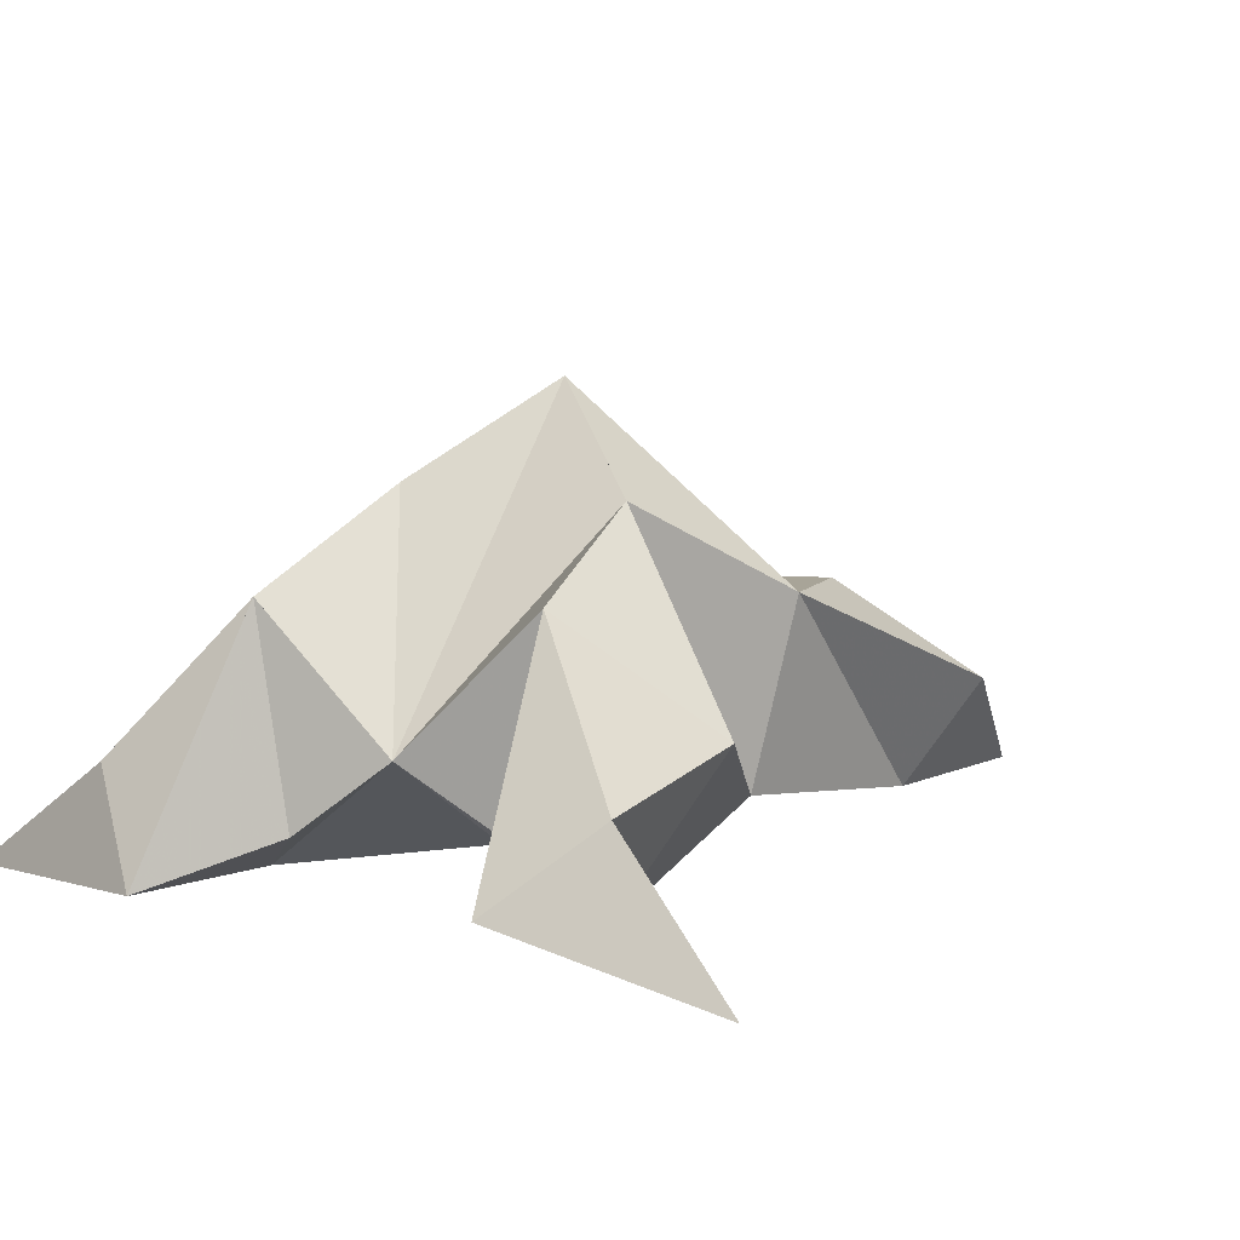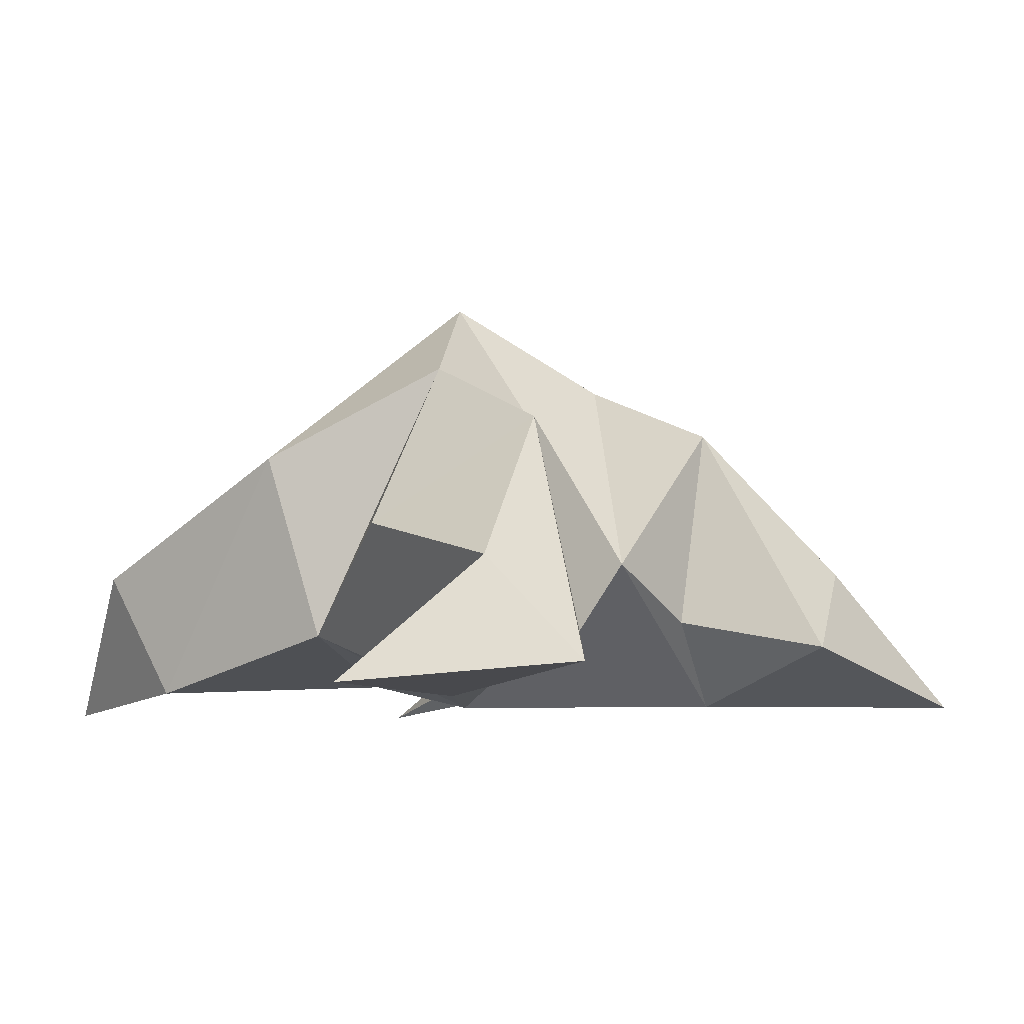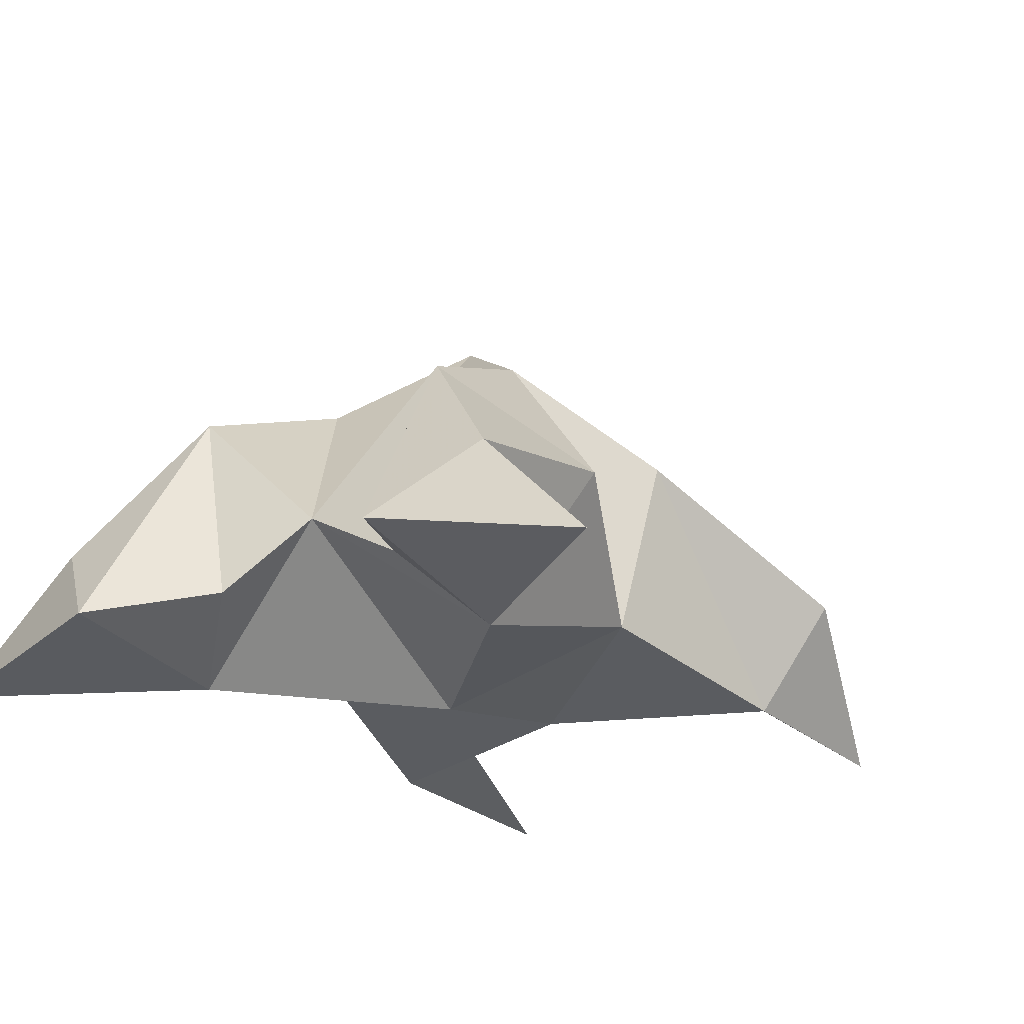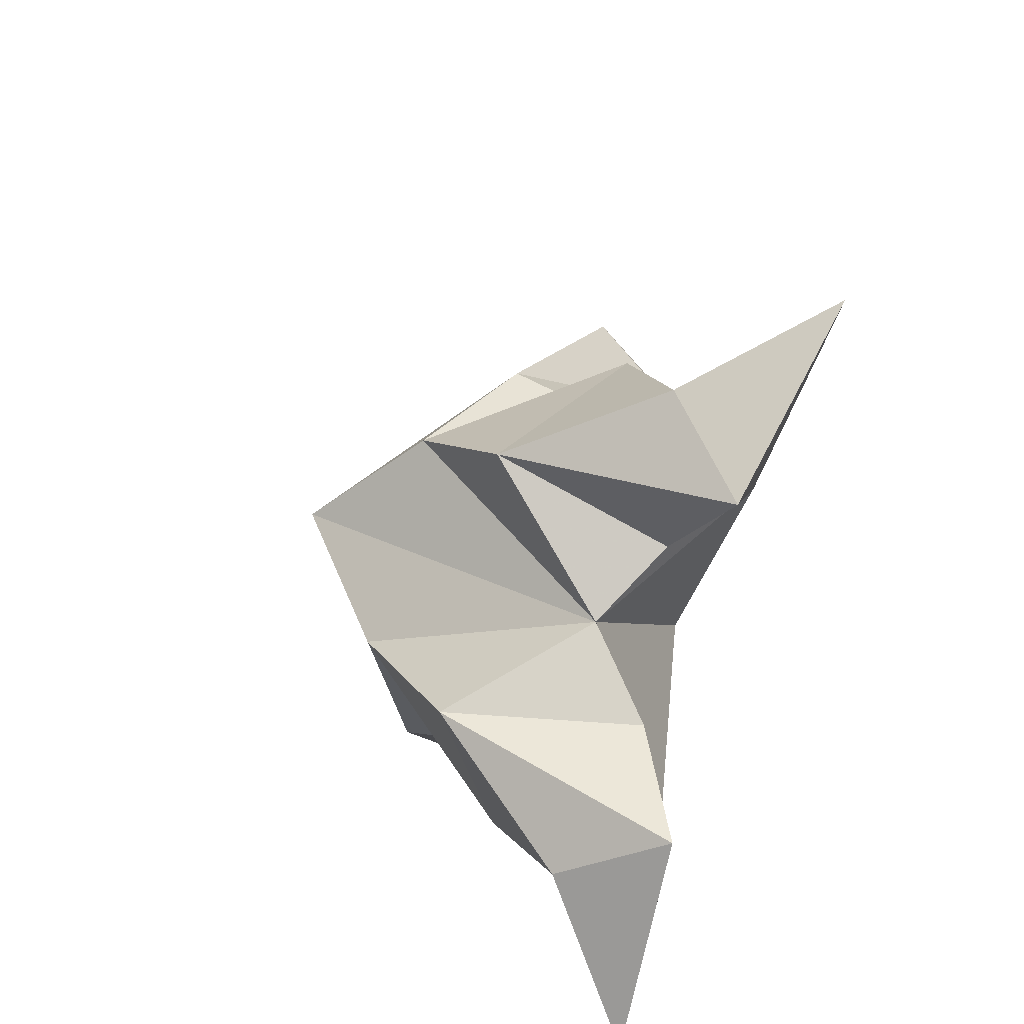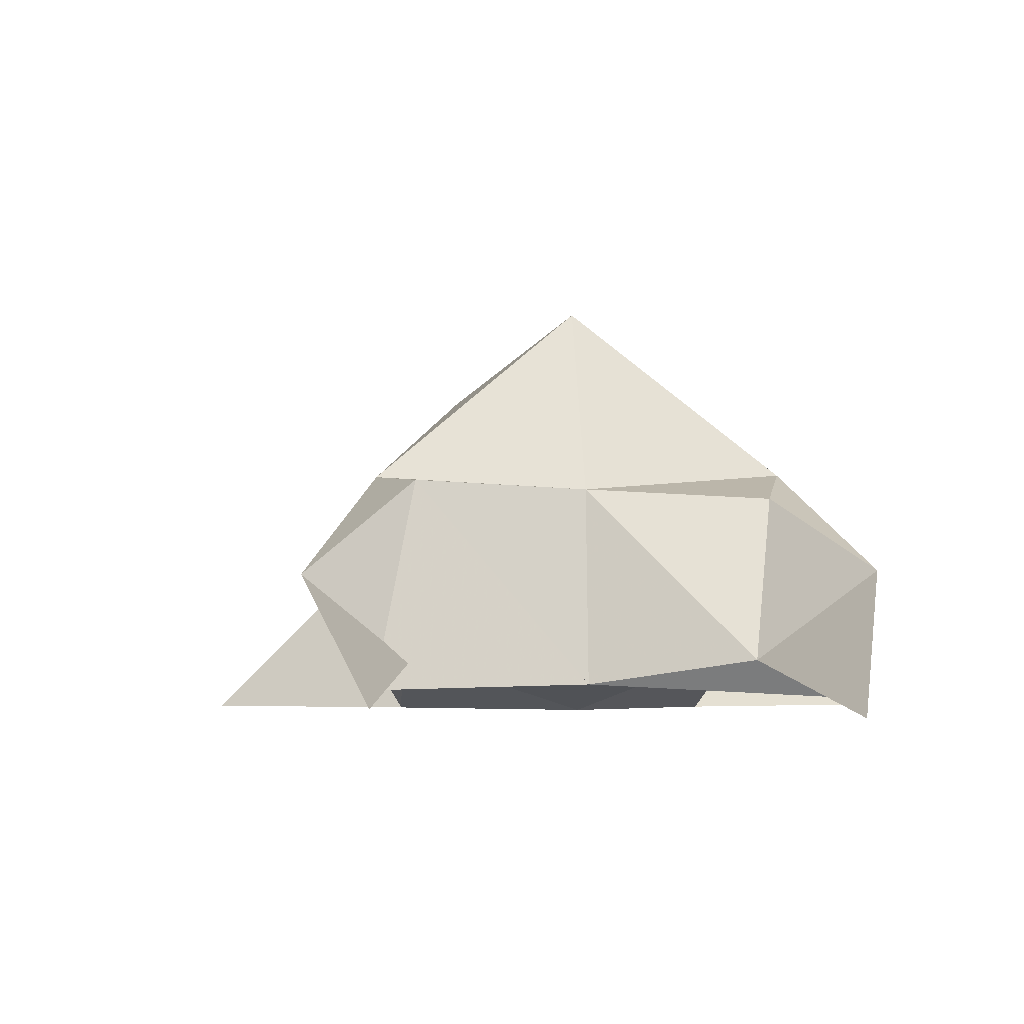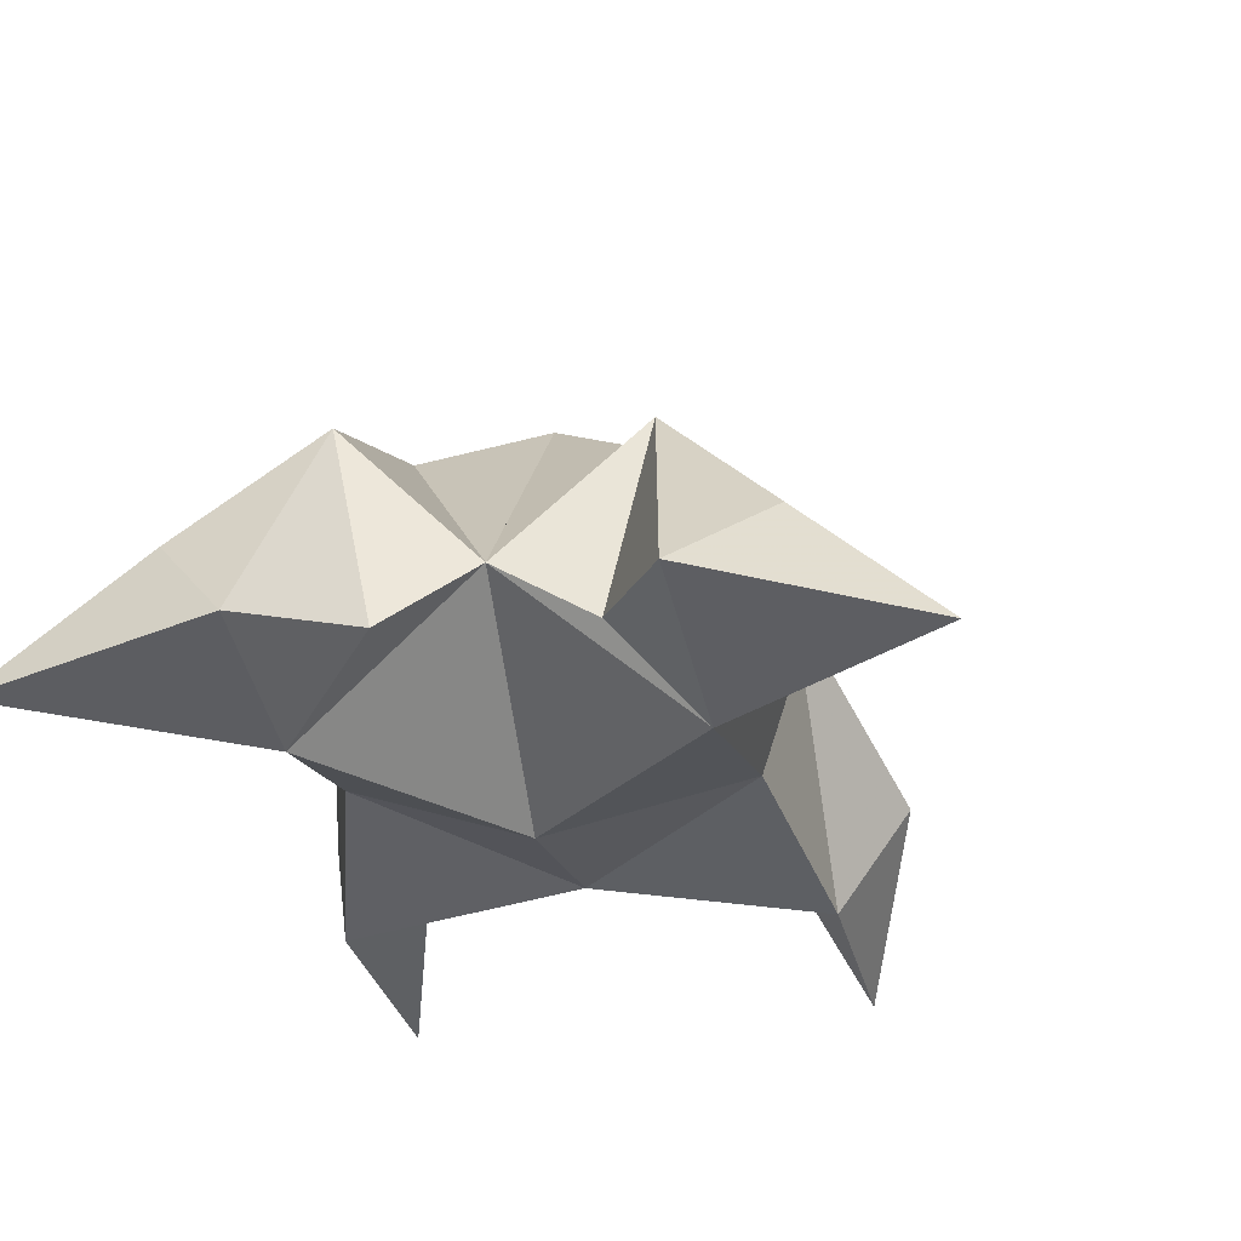
<metadata>
{"format":"obj","ext":"obj","renderer":"f3d","projection":"perspective","resolution":1024,"background":"white","views":[{"elev":12.6,"azim":-127.6,"up":"+Y"},{"elev":-7.2,"azim":161.4,"up":"+Y"},{"elev":-23.8,"azim":-124.3,"up":"+Y"},{"elev":-64.5,"azim":-107.5,"up":"+Z"},{"elev":-3.7,"azim":14.1,"up":"+Y"},{"elev":-29.6,"azim":-149.8,"up":"+Y"}]}
</metadata>
<code>
v -0.3675 0.1176 -0.03019
v -0.3535 0.1502 -0.006079
v -0.3876 0.1169 -0.02042
v -0.3815 0.1496 0.004304
v -0.3629 0.1445 0.0131
v -0.3871 0.1256 -0.05324
v -0.3698 0.1 -0.00976
v -0.3699 0.1826 -0.005496
v -0.3604 0.1056 0.02213
v -0.3031 0.1 0.05552
v -0.328 0.1486 -0.01267
v -0.3206 0.1 -0.09516
v -0.3137 0.1032 0.01574
v -0.3575 0.1651 -0.0315
v -0.3653 0.1508 -0.06556
v -0.3742 0.1117 -0.06514
v -0.3657 0.1046 -0.09077
v -0.3492 0.1228 -0.08603
v -0.3376 0.1312 -0.05536
v -0.3528 0.1 -0.05617
v -0.337 0.1132 -0.01839
v -0.3267 0.1424 0.007611
v -0.3039 0.1272 0.02545
v -0.3273 0.1103 0.02193
v -0.3841 0.1018 0.08928
v -0.4054 0.1474 0.01762
v -0.4612 0.1 -0.04166
v -0.3947 0.1047 0.05289
v -0.3969 0.1654 -0.01297
v -0.4099 0.153 -0.03944
v -0.4029 0.1155 -0.04419
v -0.4237 0.1101 -0.06332
v -0.4355 0.1257 -0.04557
v -0.4266 0.1305 -0.01418
v -0.4142 0.1 -0.0297
v -0.4021 0.1121 0.01012
v -0.3912 0.1451 0.03783
v -0.4062 0.1261 0.06121
v -0.3906 0.1108 0.04068
f 1 2 4
f 1 2 7
f 1 2 8
f 1 2 14
f 1 2 21
f 1 2 29
f 1 3 4
f 1 3 6
f 1 3 7
f 1 3 29
f 1 4 7
f 1 4 8
f 1 4 29
f 1 6 7
f 1 6 8
f 1 6 14
f 1 6 15
f 1 6 20
f 1 6 29
f 1 7 20
f 1 7 21
f 1 8 14
f 1 8 29
f 1 14 15
f 1 14 19
f 1 14 21
f 1 15 19
f 1 15 20
f 1 19 20
f 1 19 21
f 1 20 21
f 2 4 5
f 2 4 7
f 2 4 8
f 2 4 9
f 2 4 29
f 2 5 8
f 2 5 9
f 2 5 11
f 2 7 9
f 2 7 21
f 2 8 11
f 2 8 14
f 2 8 29
f 2 9 11
f 2 9 21
f 2 11 14
f 2 11 21
f 2 14 21
f 3 4 7
f 3 4 29
f 3 4 36
f 3 6 7
f 3 6 29
f 3 6 30
f 3 6 35
f 3 7 35
f 3 7 36
f 3 29 30
f 3 29 34
f 3 29 36
f 3 30 34
f 3 30 35
f 3 34 35
f 3 34 36
f 3 35 36
f 4 5 8
f 4 5 9
f 4 5 26
f 4 7 9
f 4 7 36
f 4 8 26
f 4 8 29
f 4 9 26
f 4 9 36
f 4 26 29
f 4 26 36
f 4 29 36
f 5 8 11
f 5 8 26
f 5 9 11
f 5 9 22
f 5 9 24
f 5 9 26
f 5 9 37
f 5 9 39
f 5 11 22
f 5 22 24
f 5 26 37
f 5 37 39
f 6 7 20
f 6 7 35
f 6 8 14
f 6 8 29
f 6 14 15
f 6 15 16
f 6 15 20
f 6 16 20
f 6 29 30
f 6 30 31
f 6 30 35
f 6 31 35
f 7 9 21
f 7 9 36
f 7 20 21
f 7 35 36
f 8 11 14
f 8 26 29
f 9 11 13
f 9 11 21
f 9 11 22
f 9 13 21
f 9 13 22
f 9 13 24
f 9 22 24
f 9 26 28
f 9 26 36
f 9 26 37
f 9 28 36
f 9 28 37
f 9 28 39
f 9 37 39
f 10 13 23
f 10 13 24
f 10 23 24
f 11 13 21
f 11 13 22
f 11 13 23
f 11 14 21
f 11 22 23
f 12 17 18
f 12 17 20
f 12 18 20
f 13 22 23
f 13 22 24
f 13 23 24
f 14 15 19
f 14 19 21
f 15 16 17
f 15 16 18
f 15 16 19
f 15 16 20
f 15 17 18
f 15 17 20
f 15 18 19
f 15 18 20
f 15 19 20
f 16 17 18
f 16 17 20
f 16 18 19
f 16 18 20
f 16 19 20
f 17 18 20
f 18 19 20
f 19 20 21
f 22 23 24
f 25 28 38
f 25 28 39
f 25 38 39
f 26 28 36
f 26 28 37
f 26 28 38
f 26 29 36
f 26 37 38
f 27 32 33
f 27 32 35
f 27 33 35
f 28 37 38
f 28 37 39
f 28 38 39
f 29 30 34
f 29 34 36
f 30 31 32
f 30 31 33
f 30 31 34
f 30 31 35
f 30 32 33
f 30 32 35
f 30 33 34
f 30 33 35
f 30 34 35
f 31 32 33
f 31 32 35
f 31 33 34
f 31 33 35
f 31 34 35
f 32 33 35
f 33 34 35
f 34 35 36
f 37 38 39

</code>
